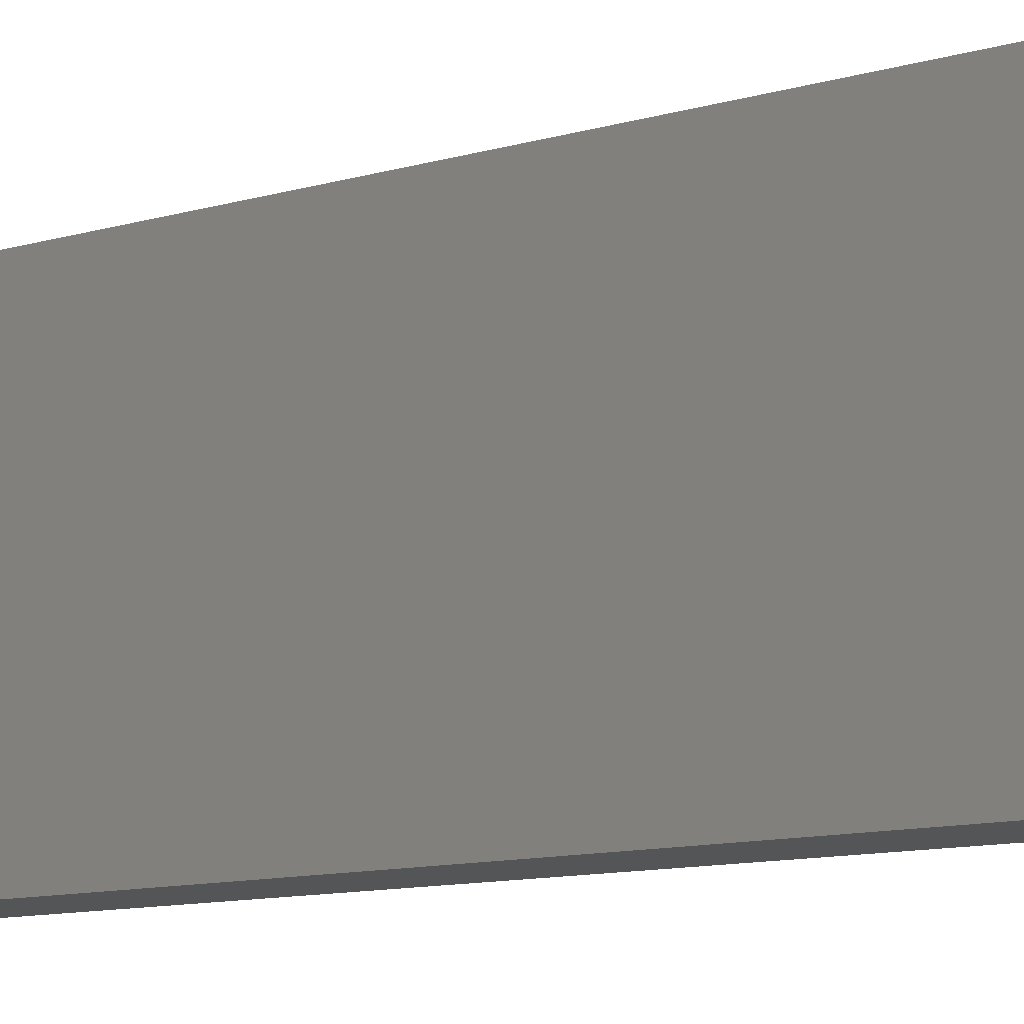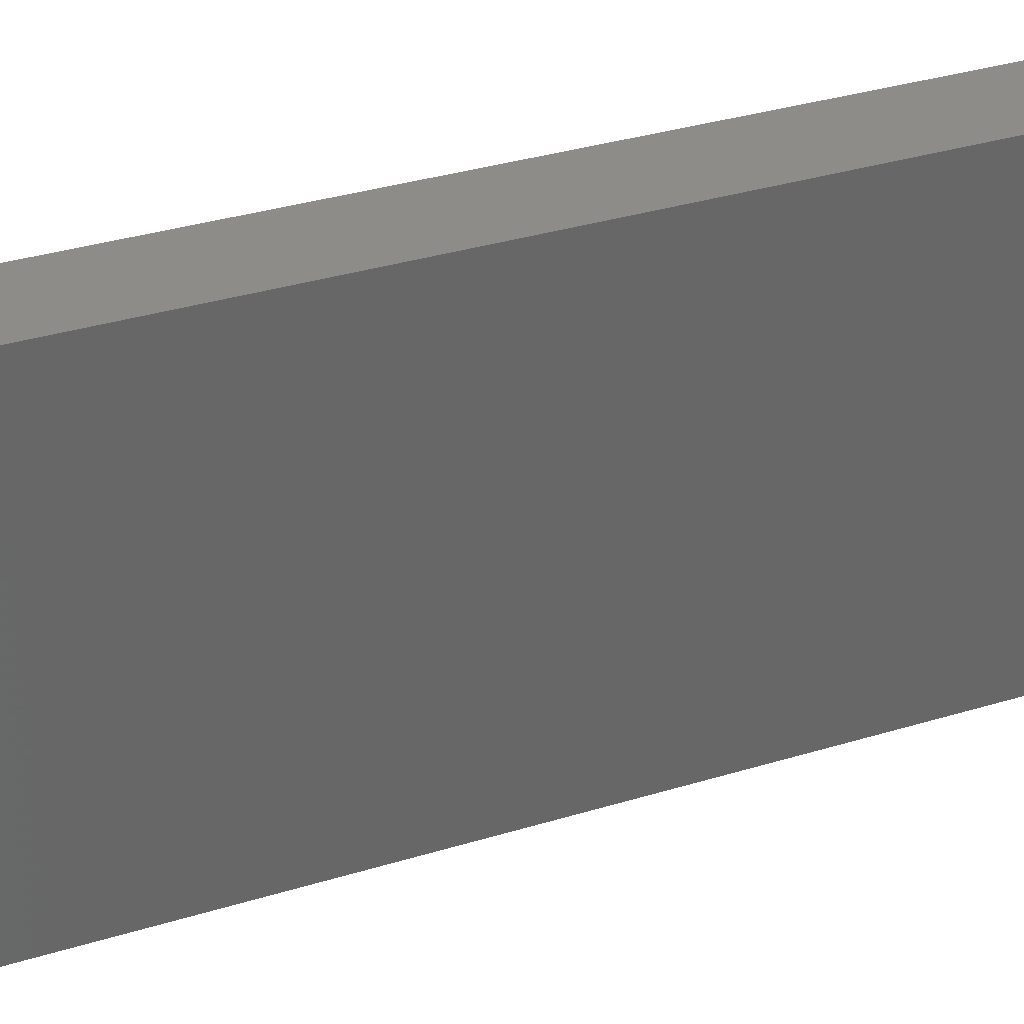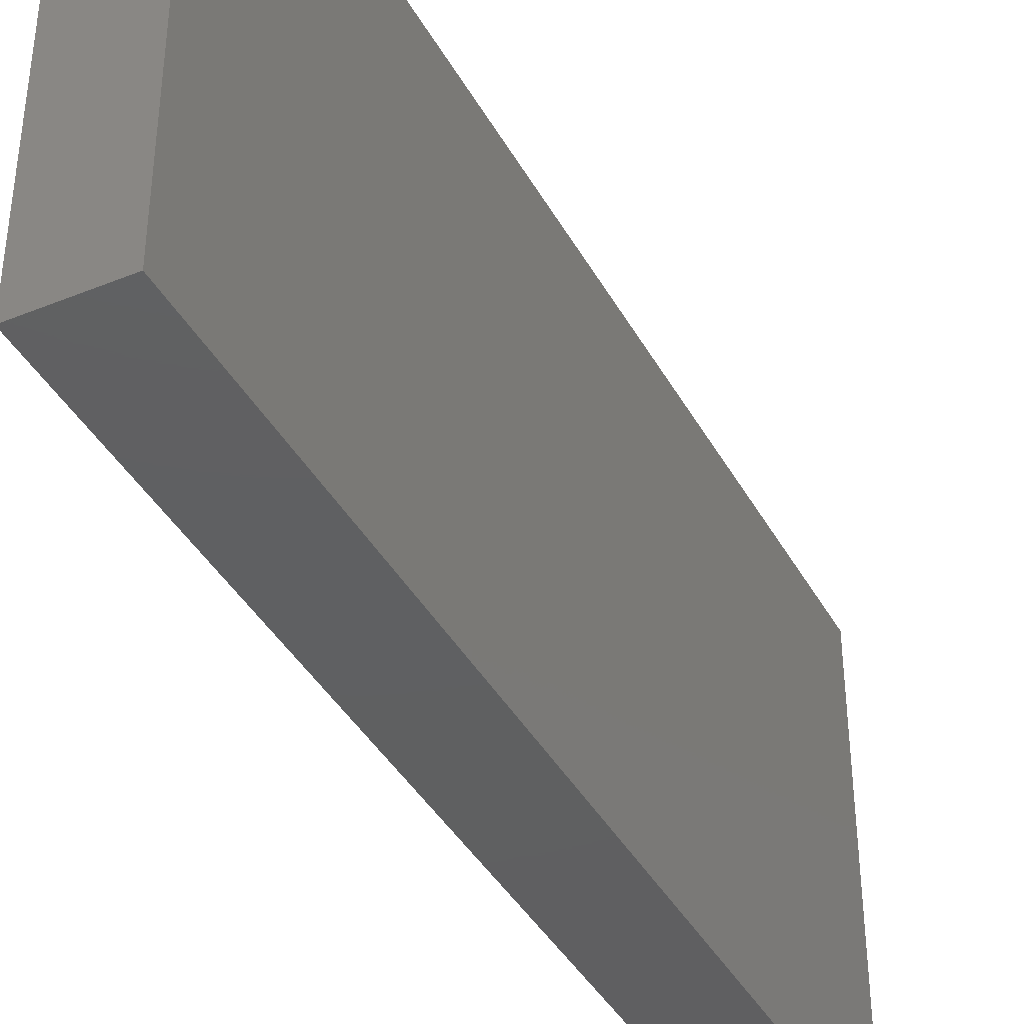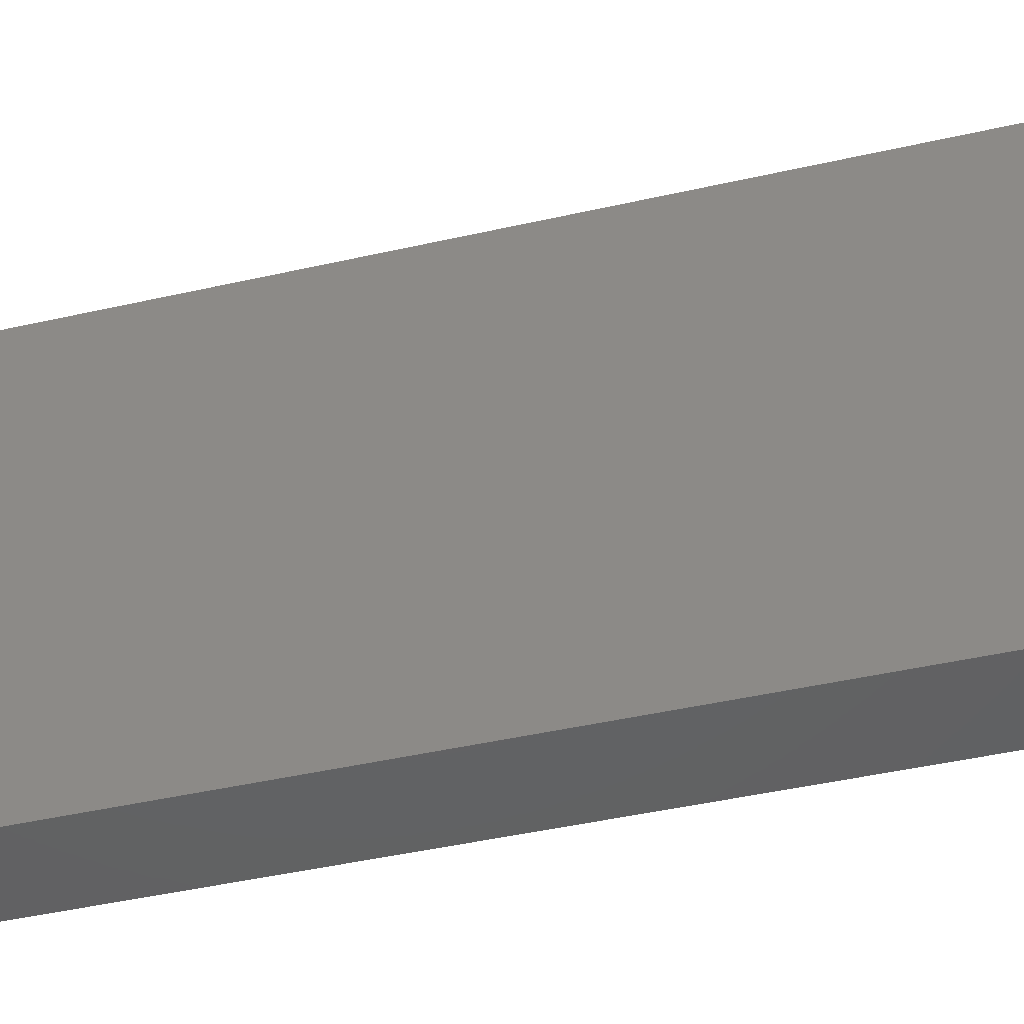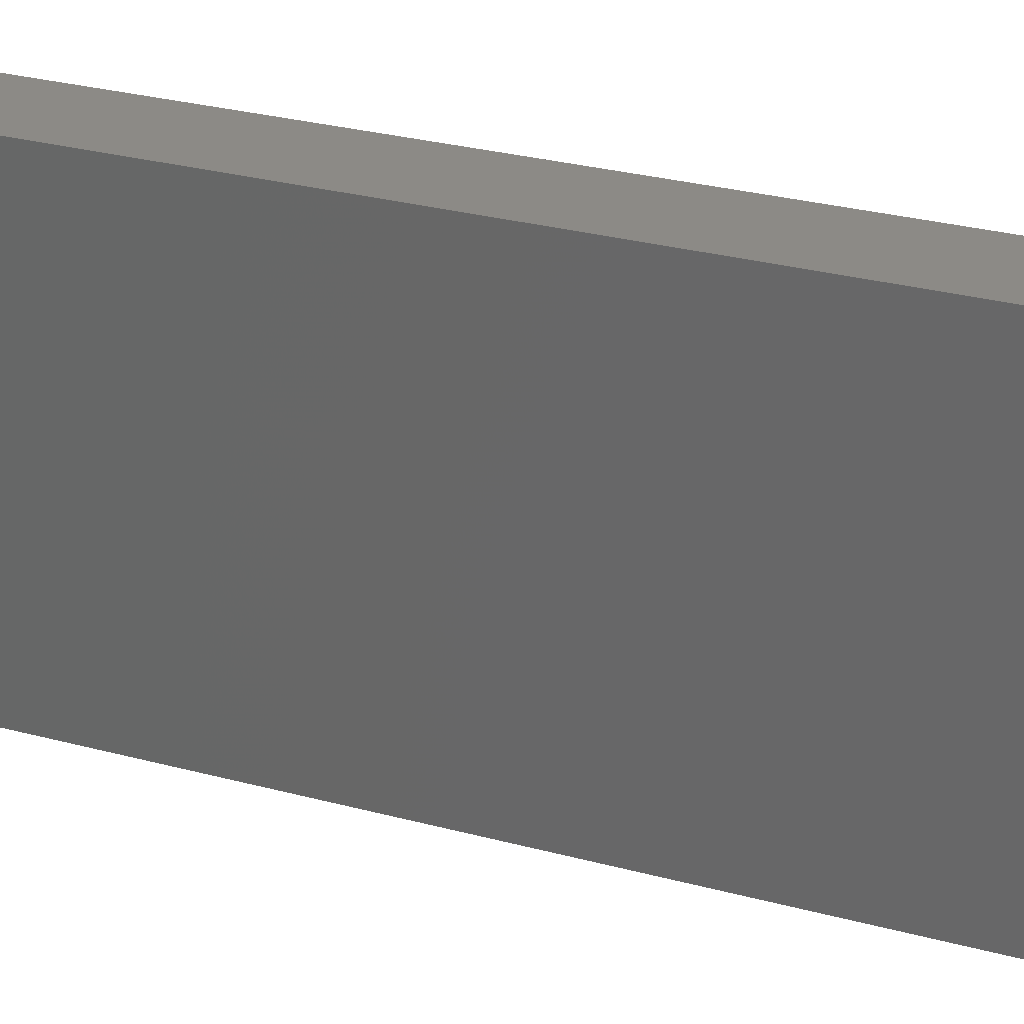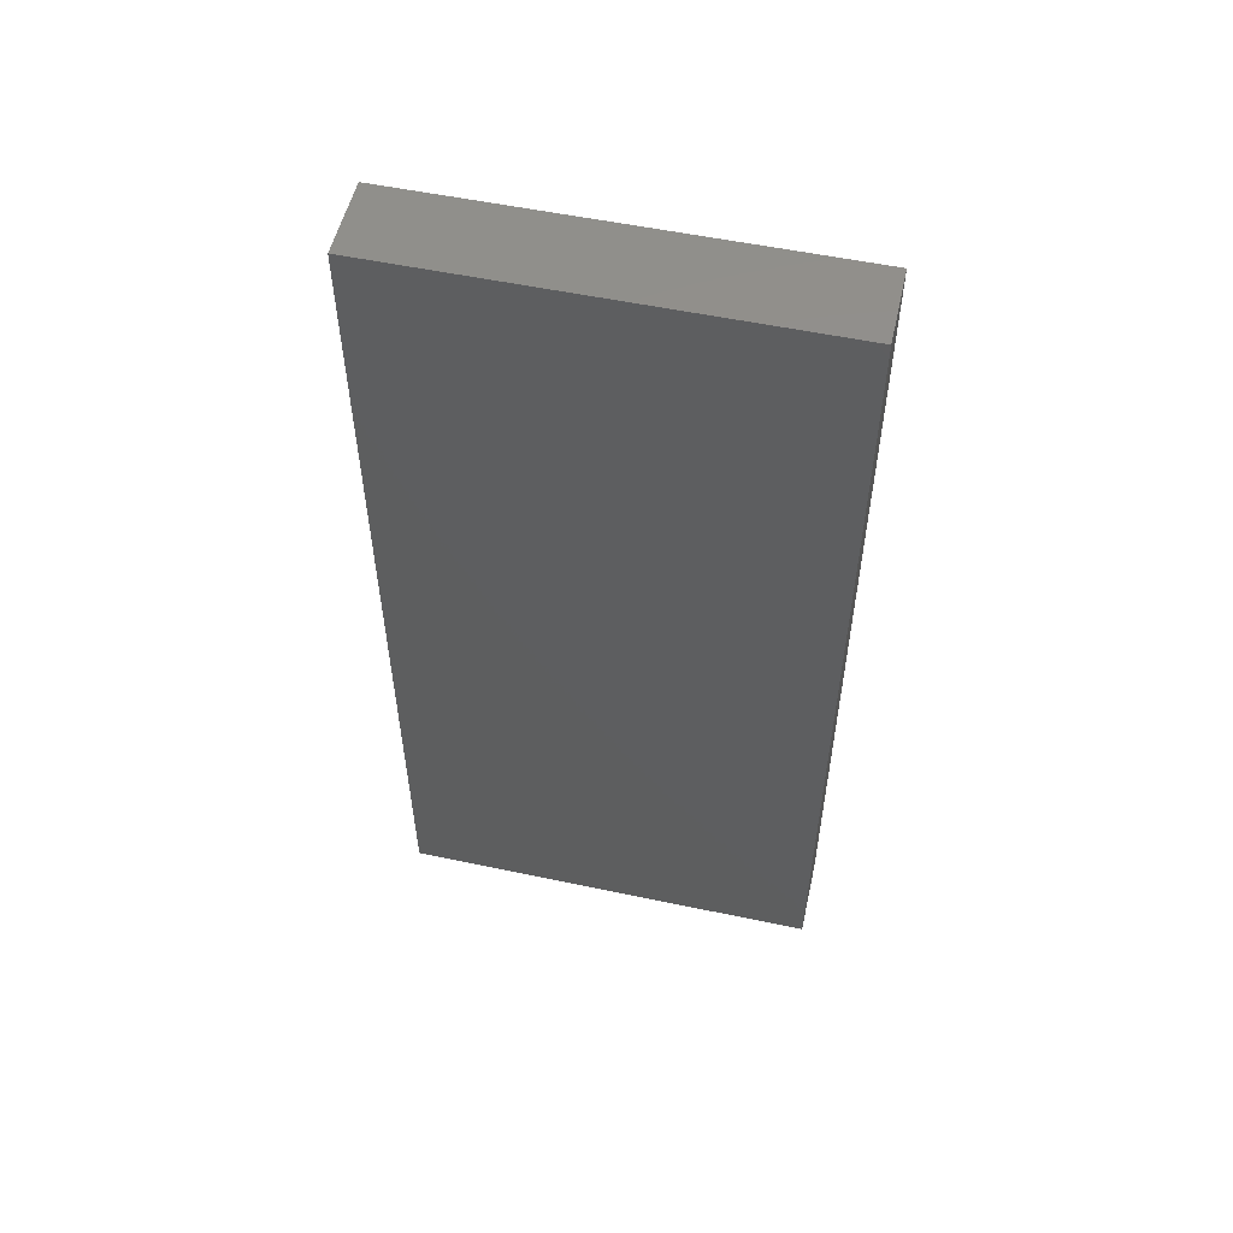
<metadata>
{"format":"stl","ext":"stl","renderer":"f3d","projection":"perspective","resolution":1024,"background":"white","views":[{"elev":-13.5,"azim":120.8,"up":"+Y"},{"elev":35.6,"azim":68.2,"up":"+Y"},{"elev":-40.1,"azim":-153.4,"up":"+Y"},{"elev":-44.9,"azim":104.8,"up":"+Y"},{"elev":31.3,"azim":110.5,"up":"+Y"},{"elev":54.0,"azim":-77.3,"up":"+Z"}]}
</metadata>
<code>
# stl→obj: 8 verts, 12 faces
v 0.07161 -0.1552 0.494
v 0.07161 -0.1472 0.494
v 0.07311 -0.1472 0.494
v 0.07311 -0.1552 0.494
v 0.07161 -0.1552 0.511
v 0.07161 -0.1472 0.511
v 0.07311 -0.1472 0.511
v 0.07311 -0.1552 0.511
f 1 2 3
f 1 3 4
f 2 5 6
f 1 5 2
f 3 6 7
f 2 6 3
f 7 4 3
f 8 4 7
f 8 1 4
f 5 1 8
f 5 7 6
f 5 8 7

</code>
